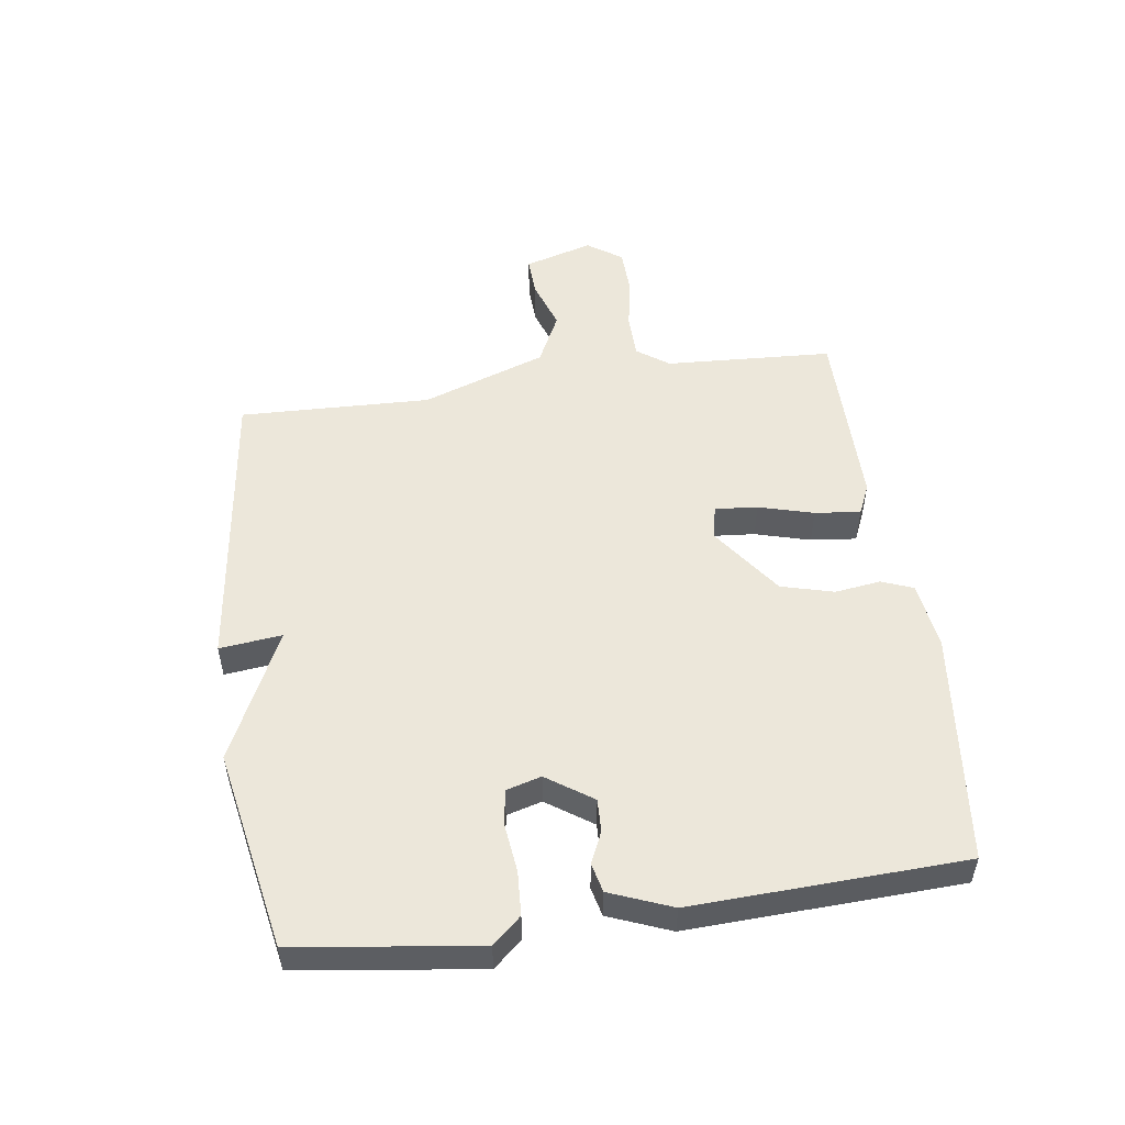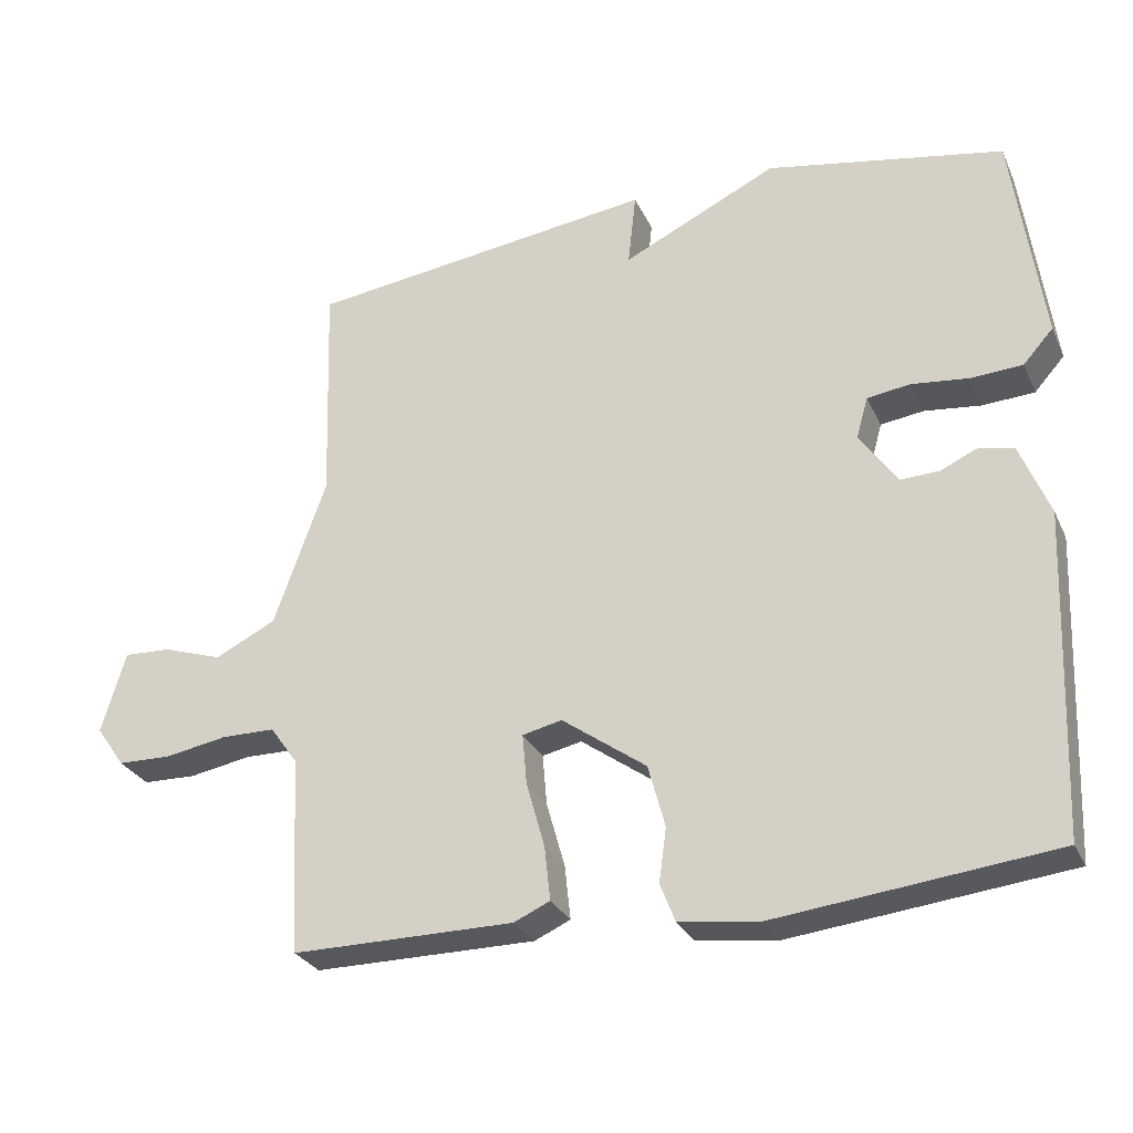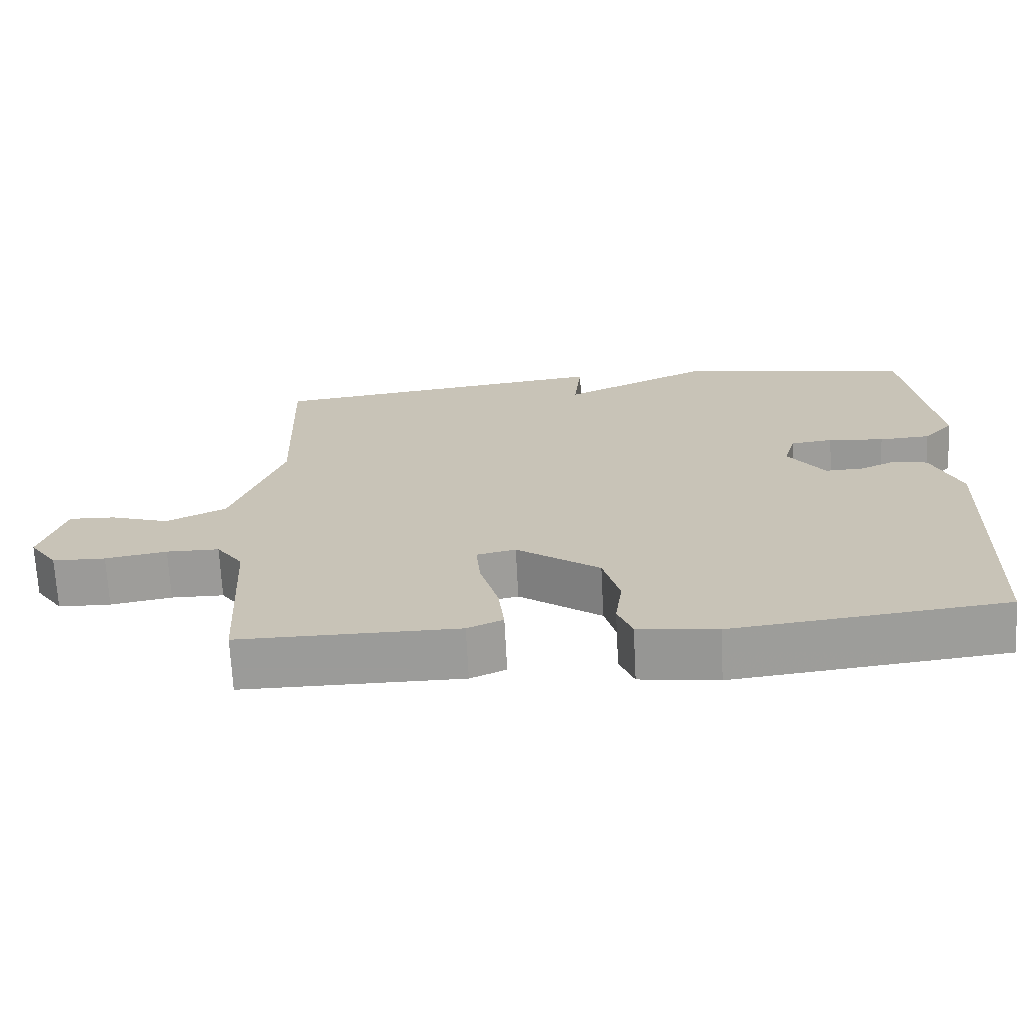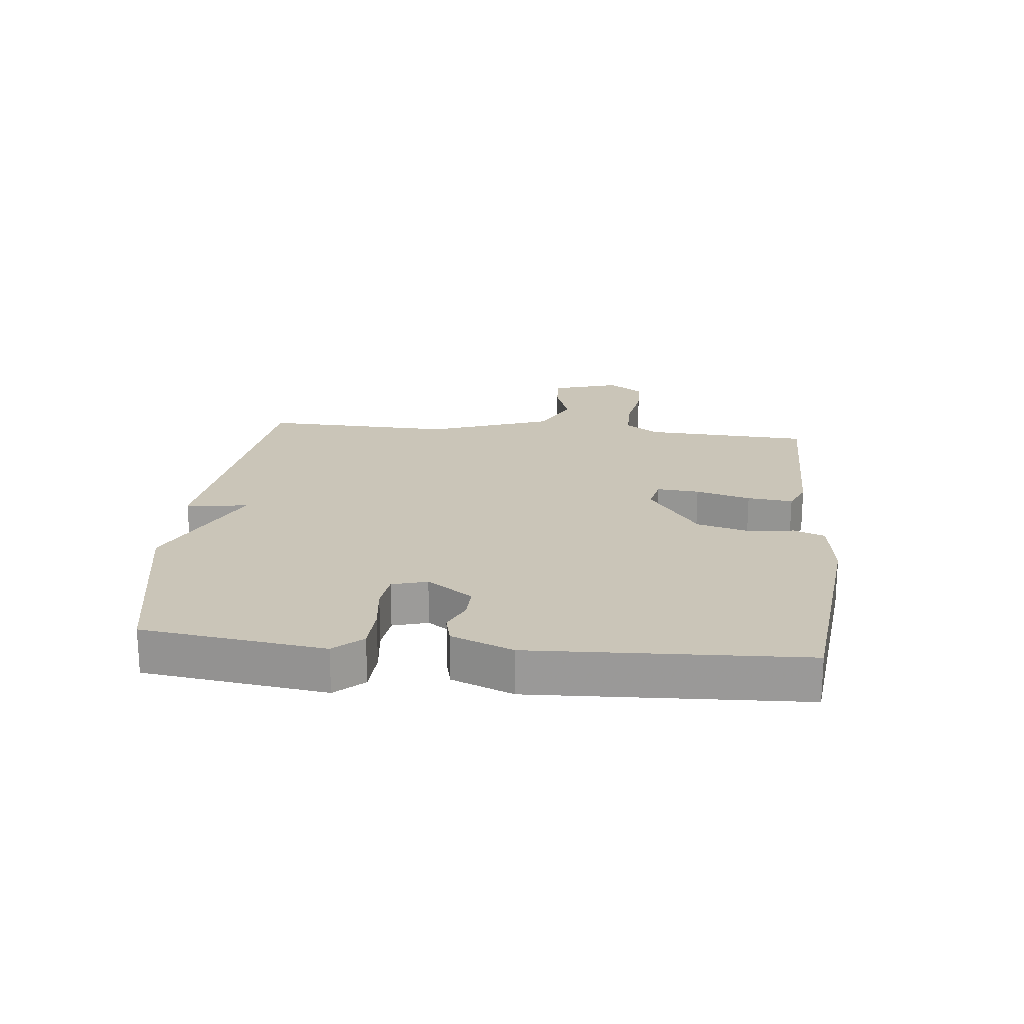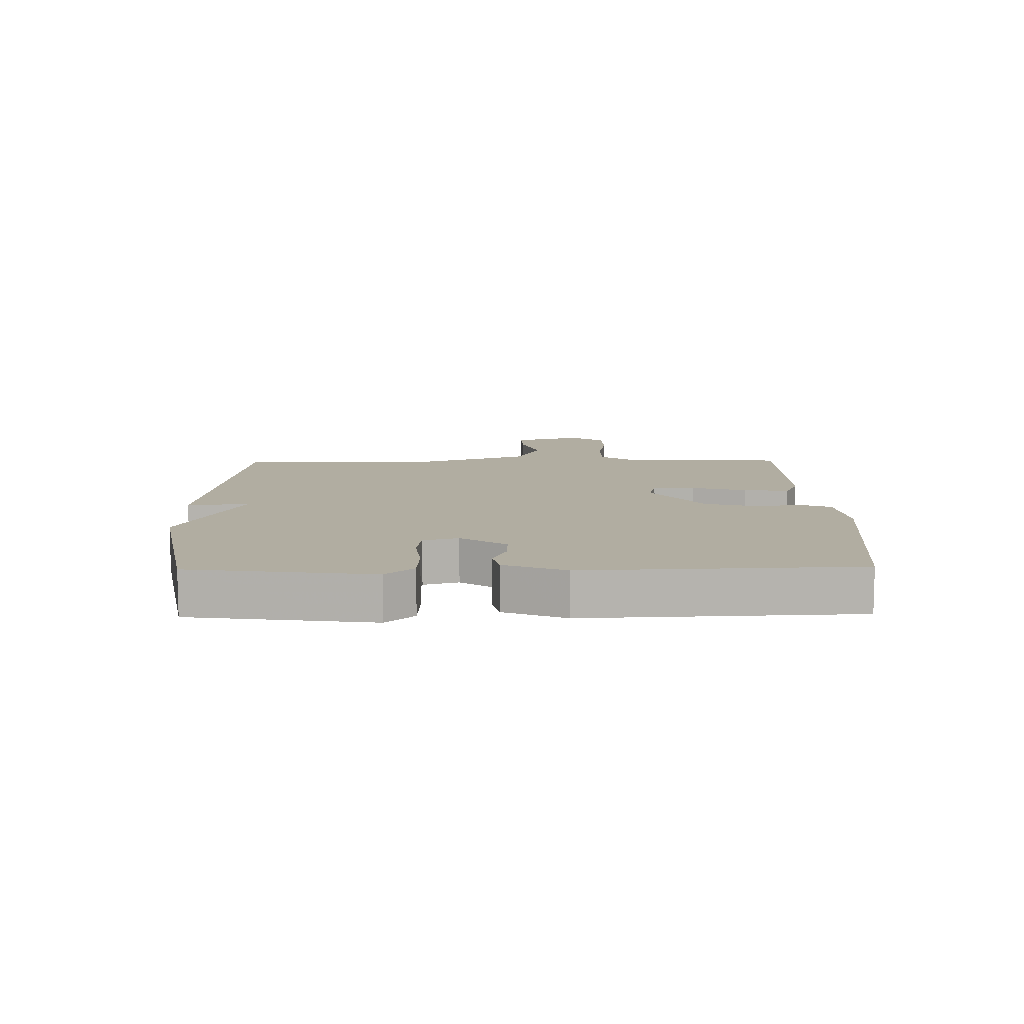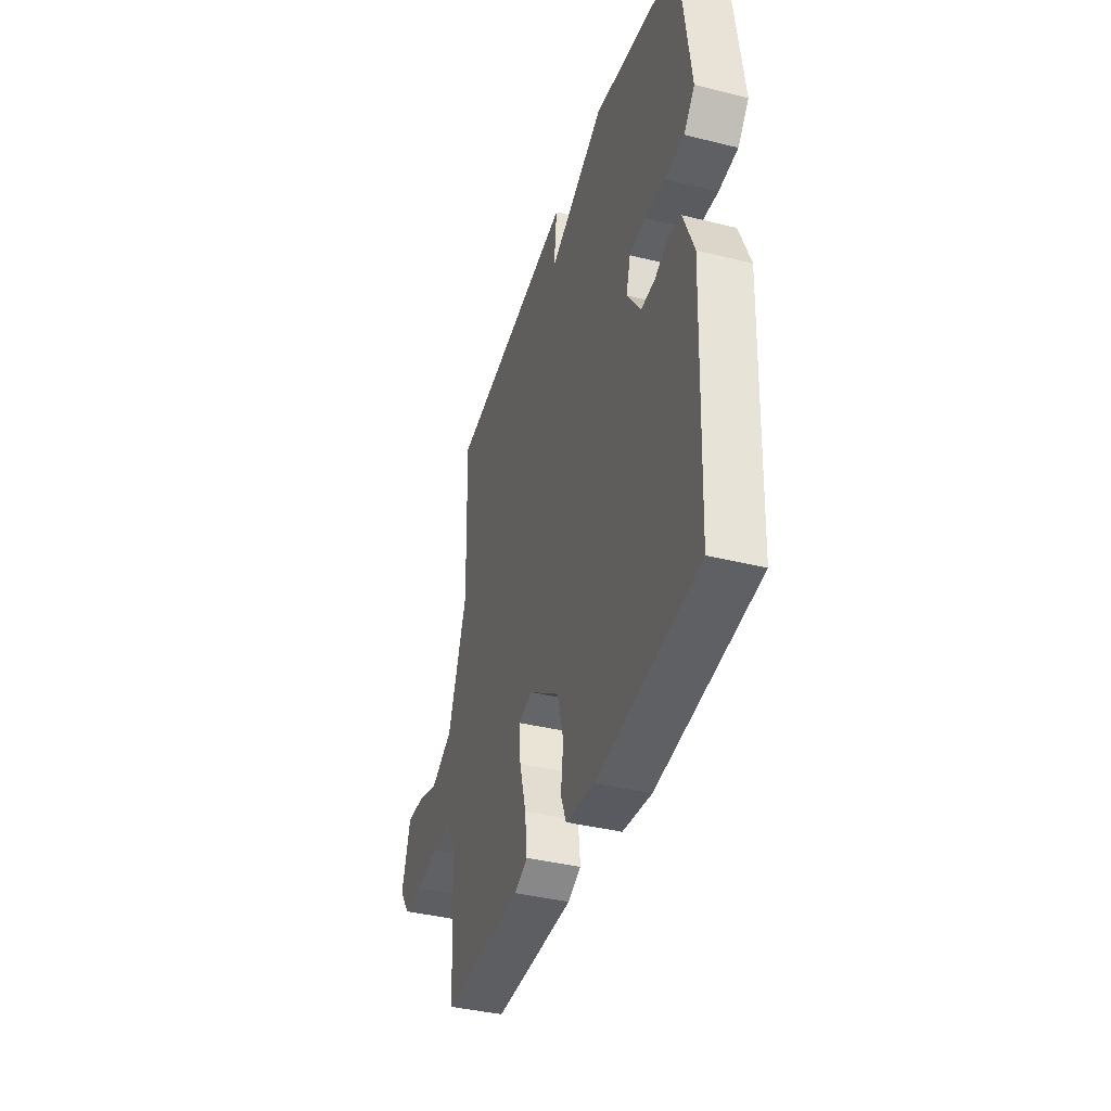
<metadata>
{"format":"obj","ext":"obj","renderer":"f3d","projection":"perspective","resolution":1024,"background":"white","views":[{"elev":52.1,"azim":81.9,"up":"+Y"},{"elev":-28.6,"azim":21.2,"up":"+Z"},{"elev":-69.6,"azim":3.0,"up":"+Z"},{"elev":20.4,"azim":95.7,"up":"+Y"},{"elev":10.3,"azim":88.9,"up":"+Y"},{"elev":-39.3,"azim":72.8,"up":"+Z"}]}
</metadata>
<code>
v -0.5 0.07 -0.5
v -0.515 0.07 -0.229
v -0.552 0.07 -0.177
v -0.625 0.07 -0.176
v -0.71 0.07 -0.191
v -0.783 0.07 -0.189
v -0.822 0.07 -0.133
v -0.789 0.07 -0.022
v -0.725 0.07 -0.025
v -0.644 0.07 -0.052
v -0.561 0.07 -0.011
v -0.49 0.07 0.19
v -0.5 0.07 0.5
v -0.023 0.07 0.561
v -0.034 0.07 0.46
v 0.177 0.07 0.561
v 0.5 0.07 0.5
v 0.54 0.07 0.205
v 0.499 0.07 0.159
v 0.428 0.07 0.155
v 0.351 0.07 0.164
v 0.292 0.07 0.156
v 0.276 0.07 0.099
v 0.327 0.07 0.025
v 0.38 0.07 0.027
v 0.431 0.07 0.05
v 0.478 0.07 0.039
v 0.518 0.07 -0.061
v 0.5 0.07 -0.5
v 0.123 0.07 -0.542
v 0.014 0.07 -0.527
v -0.006 0.07 -0.476
v 0.004 0.07 -0.402
v -0.019 0.07 -0.317
v -0.134 0.07 -0.234
v -0.188 0.07 -0.246
v -0.182 0.07 -0.315
v -0.157 0.07 -0.404
v -0.149 0.07 -0.478
v -0.198 0.07 -0.5
v -0.5 0 -0.5
v -0.515 0 -0.229
v -0.552 0 -0.177
v -0.625 0 -0.176
v -0.71 0 -0.191
v -0.783 0 -0.189
v -0.822 0 -0.133
v -0.789 0 -0.022
v -0.725 0 -0.025
v -0.644 0 -0.052
v -0.561 0 -0.011
v -0.49 0 0.19
v -0.5 0 0.5
v -0.023 0 0.561
v -0.034 0 0.46
v 0.177 0 0.561
v 0.5 0 0.5
v 0.54 0 0.205
v 0.499 0 0.159
v 0.428 0 0.155
v 0.351 0 0.164
v 0.292 0 0.156
v 0.276 0 0.099
v 0.327 0 0.025
v 0.38 0 0.027
v 0.431 0 0.05
v 0.478 0 0.039
v 0.518 0 -0.061
v 0.5 0 -0.5
v 0.123 0 -0.542
v 0.014 0 -0.527
v -0.006 0 -0.476
v 0.004 0 -0.402
v -0.019 0 -0.317
v -0.134 0 -0.234
v -0.188 0 -0.246
v -0.182 0 -0.315
v -0.157 0 -0.404
v -0.149 0 -0.478
v -0.198 0 -0.5
f 40 1 2
f 39 40 2
f 38 39 2
f 37 38 2
f 36 37 2 3
f 35 36 3
f 31 32 33
f 30 31 33
f 29 30 33
f 28 29 33
f 27 28 33
f 26 27 33
f 25 26 33
f 24 25 33 34
f 23 24 34 35
f 19 20 21
f 18 19 21
f 17 18 21
f 16 17 21
f 15 16 21
f 15 21 22
f 12 13 14 15
f 23 35 3
f 22 23 3
f 15 22 3
f 12 15 3
f 11 12 3
f 8 9 10
f 7 8 10
f 6 7 10
f 5 6 10
f 4 5 10
f 3 4 10 11
f 42 41 80
f 42 80 79
f 42 79 78
f 42 78 77
f 43 42 77 76
f 43 76 75
f 73 72 71
f 73 71 70
f 73 70 69
f 73 69 68
f 73 68 67
f 73 67 66
f 73 66 65
f 74 73 65 64
f 75 74 64 63
f 61 60 59
f 61 59 58
f 61 58 57
f 61 57 56
f 61 56 55
f 62 61 55
f 55 54 53 52
f 43 75 63
f 43 63 62
f 43 62 55
f 43 55 52
f 43 52 51
f 50 49 48
f 50 48 47
f 50 47 46
f 50 46 45
f 50 45 44
f 51 50 44 43
f 1 41 42 2
f 2 42 43 3
f 3 43 44 4
f 4 44 45 5
f 5 45 46 6
f 6 46 47 7
f 7 47 48 8
f 8 48 49 9
f 9 49 50 10
f 10 50 51 11
f 11 51 52 12
f 12 52 53 13
f 13 53 54 14
f 14 54 55 15
f 15 55 56 16
f 16 56 57 17
f 17 57 58 18
f 18 58 59 19
f 19 59 60 20
f 20 60 61 21
f 21 61 62 22
f 22 62 63 23
f 23 63 64 24
f 24 64 65 25
f 25 65 66 26
f 26 66 67 27
f 27 67 68 28
f 28 68 69 29
f 29 69 70 30
f 30 70 71 31
f 31 71 72 32
f 32 72 73 33
f 33 73 74 34
f 34 74 75 35
f 35 75 76 36
f 36 76 77 37
f 37 77 78 38
f 38 78 79 39
f 39 79 80 40
f 40 80 41 1

</code>
